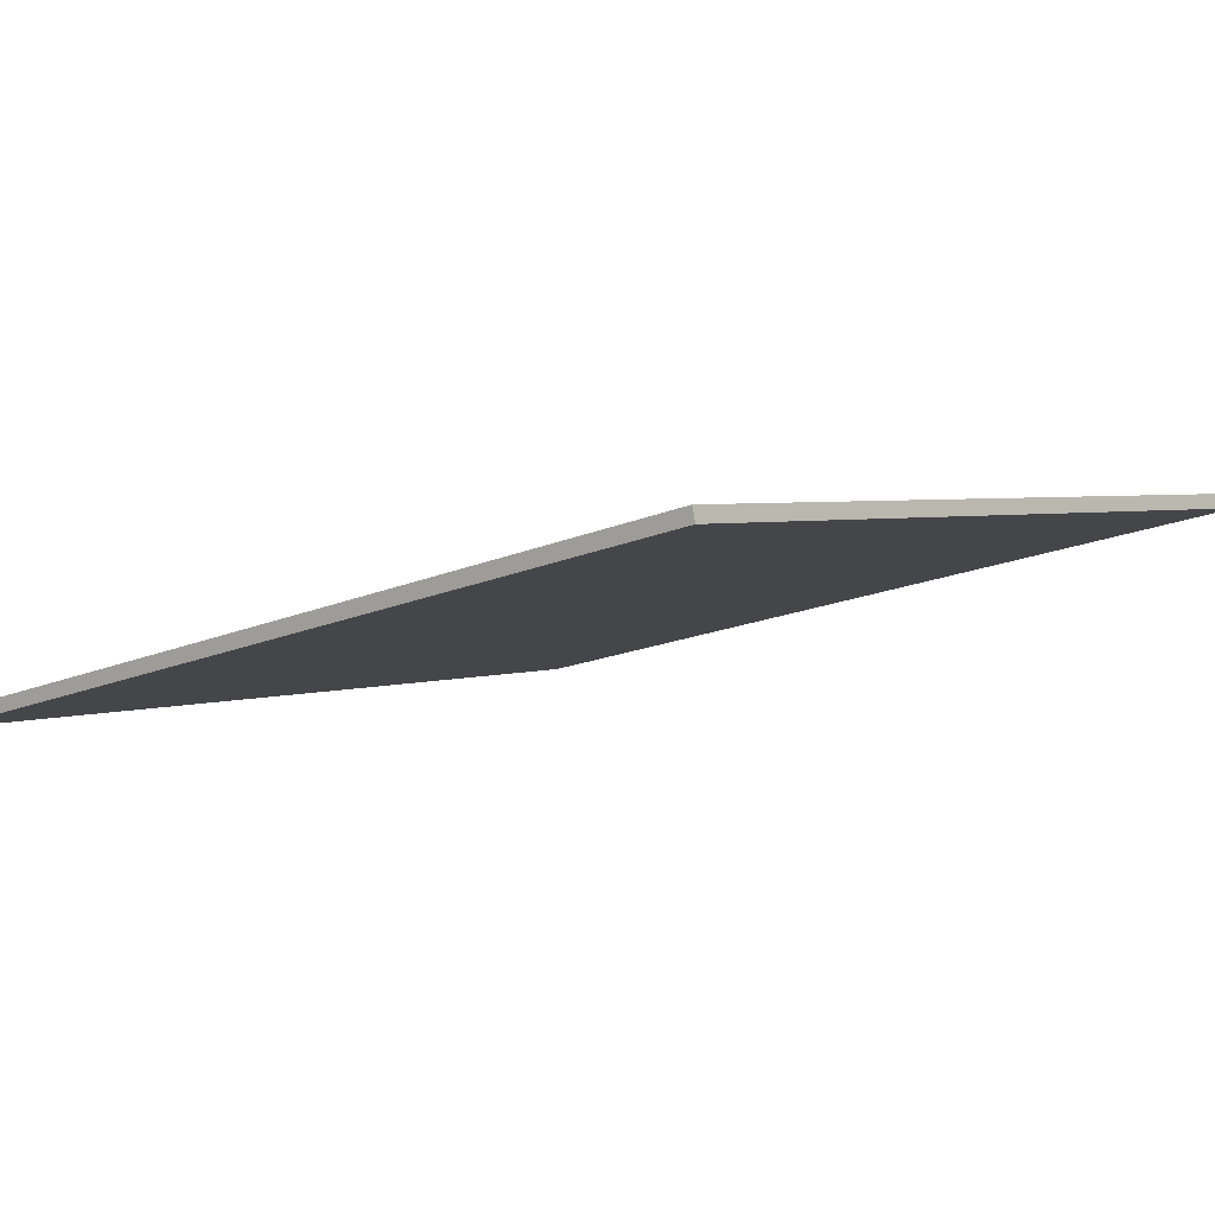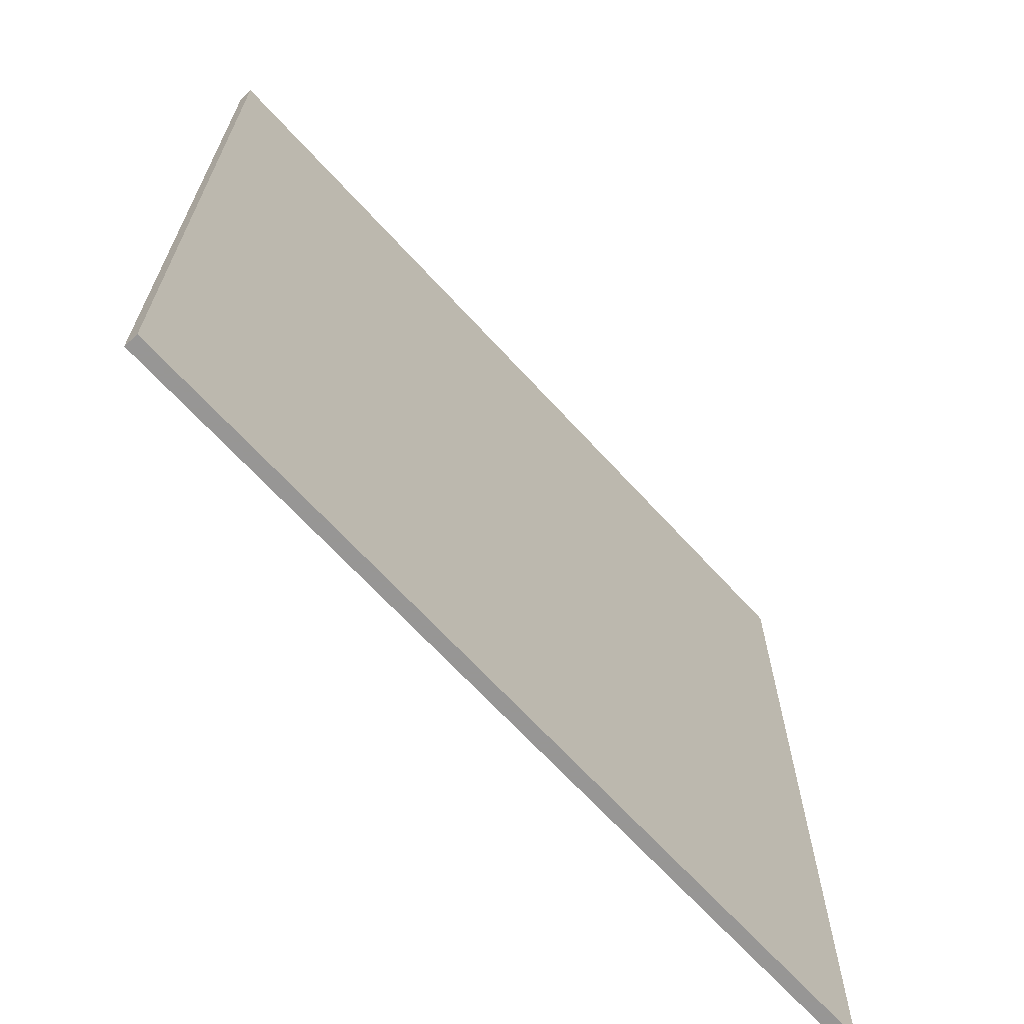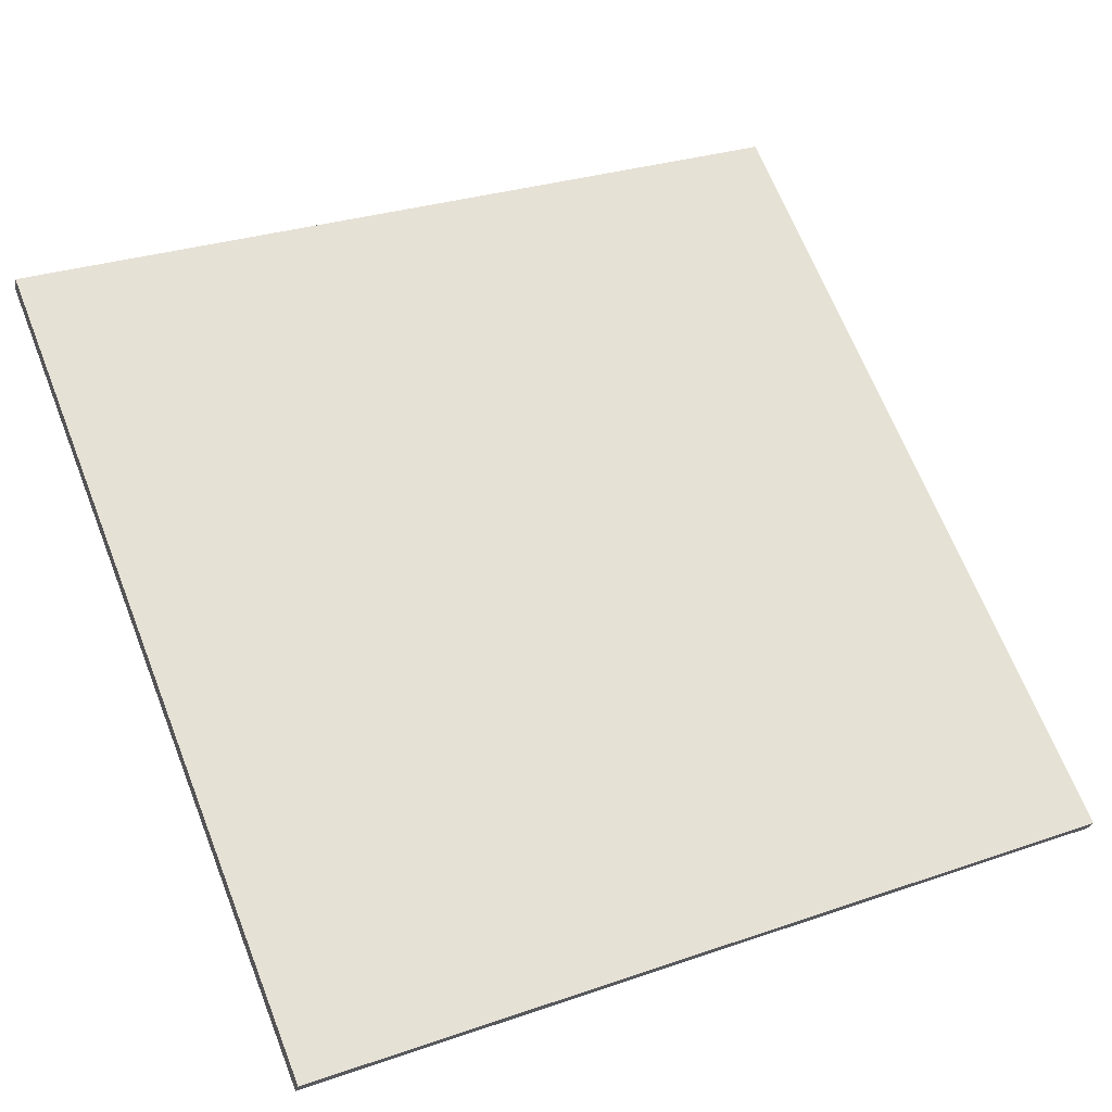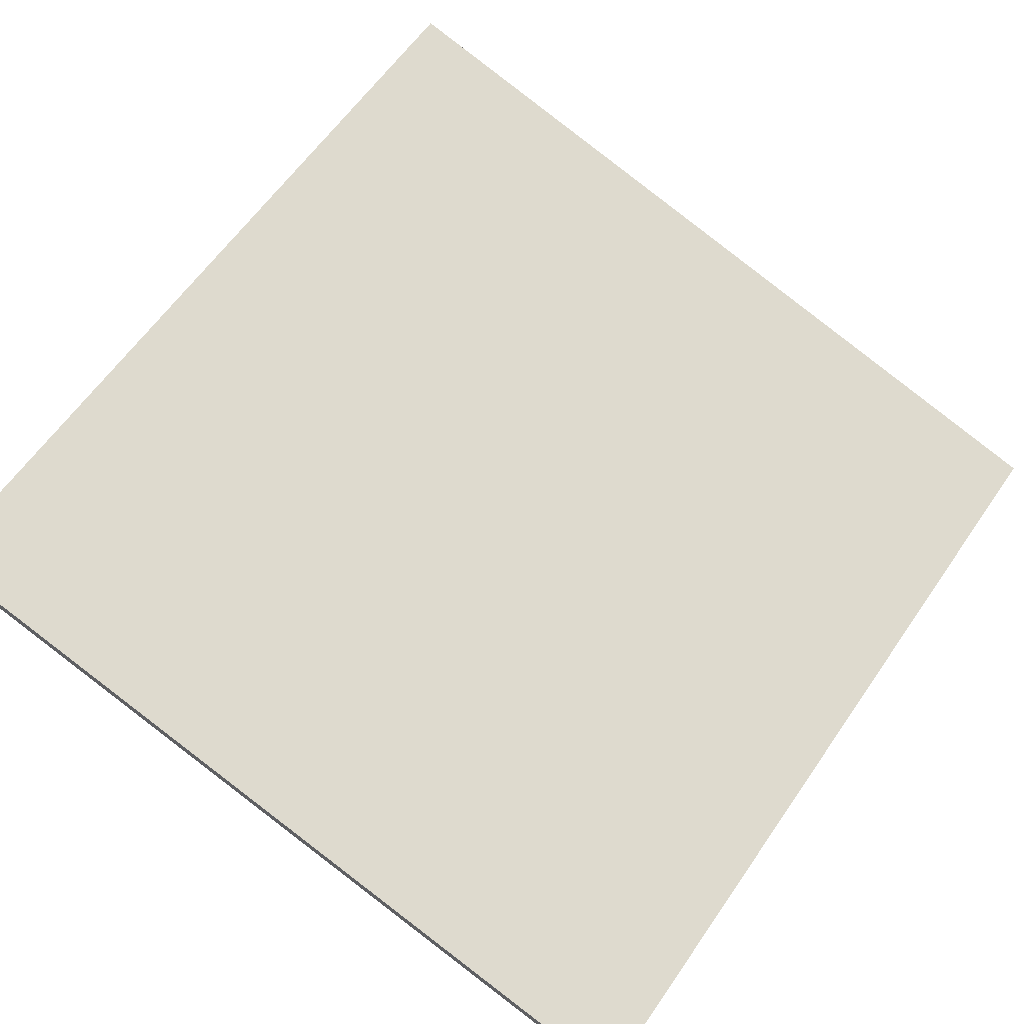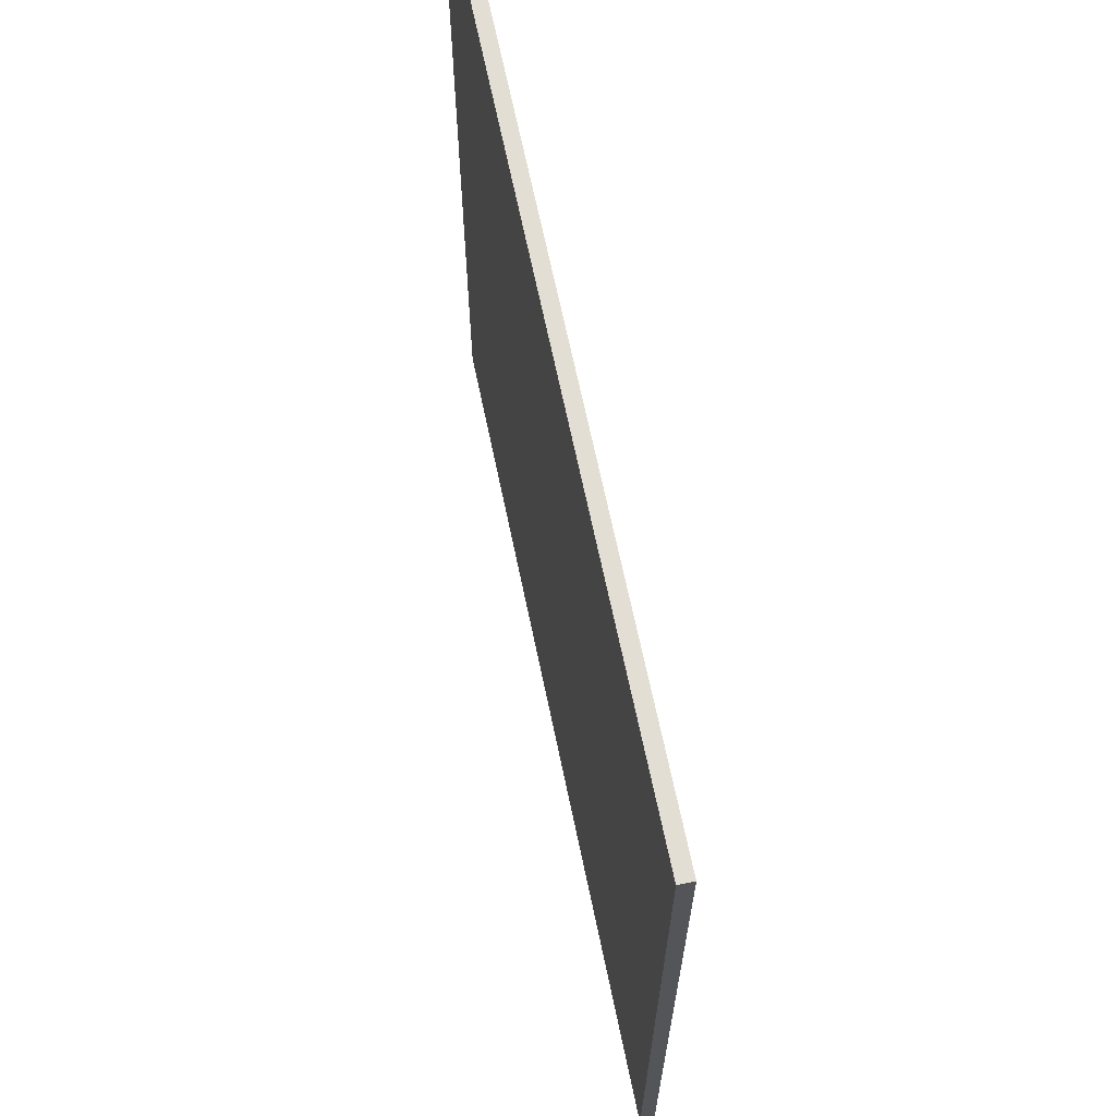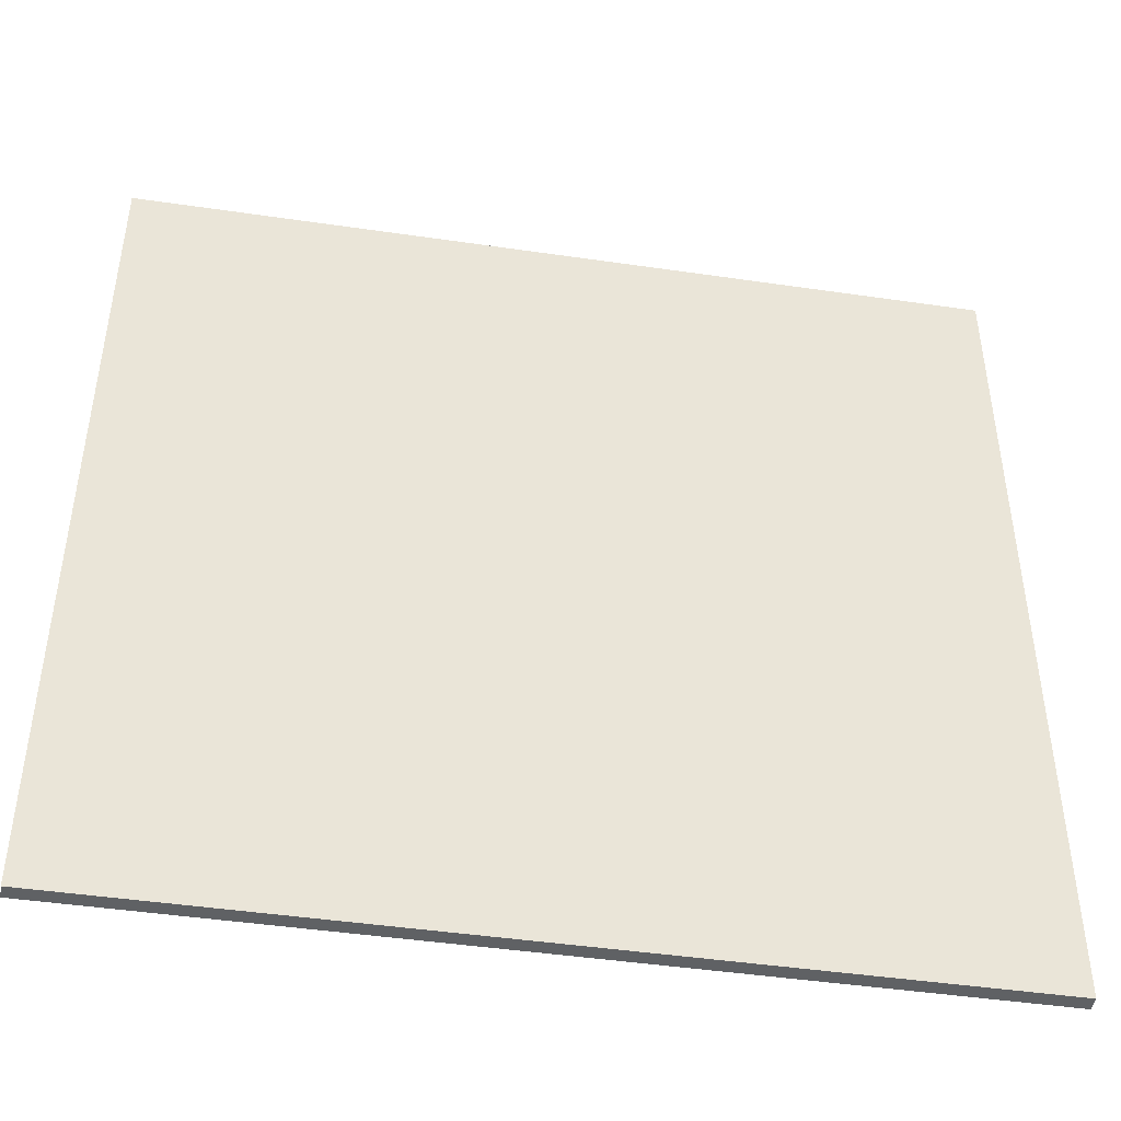
<metadata>
{"format":"obj","ext":"obj","renderer":"f3d","projection":"perspective","resolution":1024,"background":"white","views":[{"elev":-17.3,"azim":-49.6,"up":"+Y"},{"elev":-67.8,"azim":148.4,"up":"+Z"},{"elev":67.5,"azim":158.4,"up":"+Y"},{"elev":61.3,"azim":-145.5,"up":"+Y"},{"elev":67.3,"azim":94.1,"up":"+Z"},{"elev":-45.4,"azim":6.3,"up":"+Z"}]}
</metadata>
<code>
v 54.17 34.11 -4.499
v 54.17 34.11 4.499
v 54.2 33.97 -4.499
v 54.2 33.97 4.499
v 62.82 36.58 -4.499
v 62.82 36.58 4.499
v 62.86 36.43 -4.499
v 62.86 36.43 4.499
f 1 3 4
f 4 2 1
f 5 6 8
f 8 7 5
f 1 2 6
f 6 5 1
f 3 7 8
f 8 4 3
f 1 5 7
f 7 3 1
f 2 4 8
f 8 6 2

</code>
